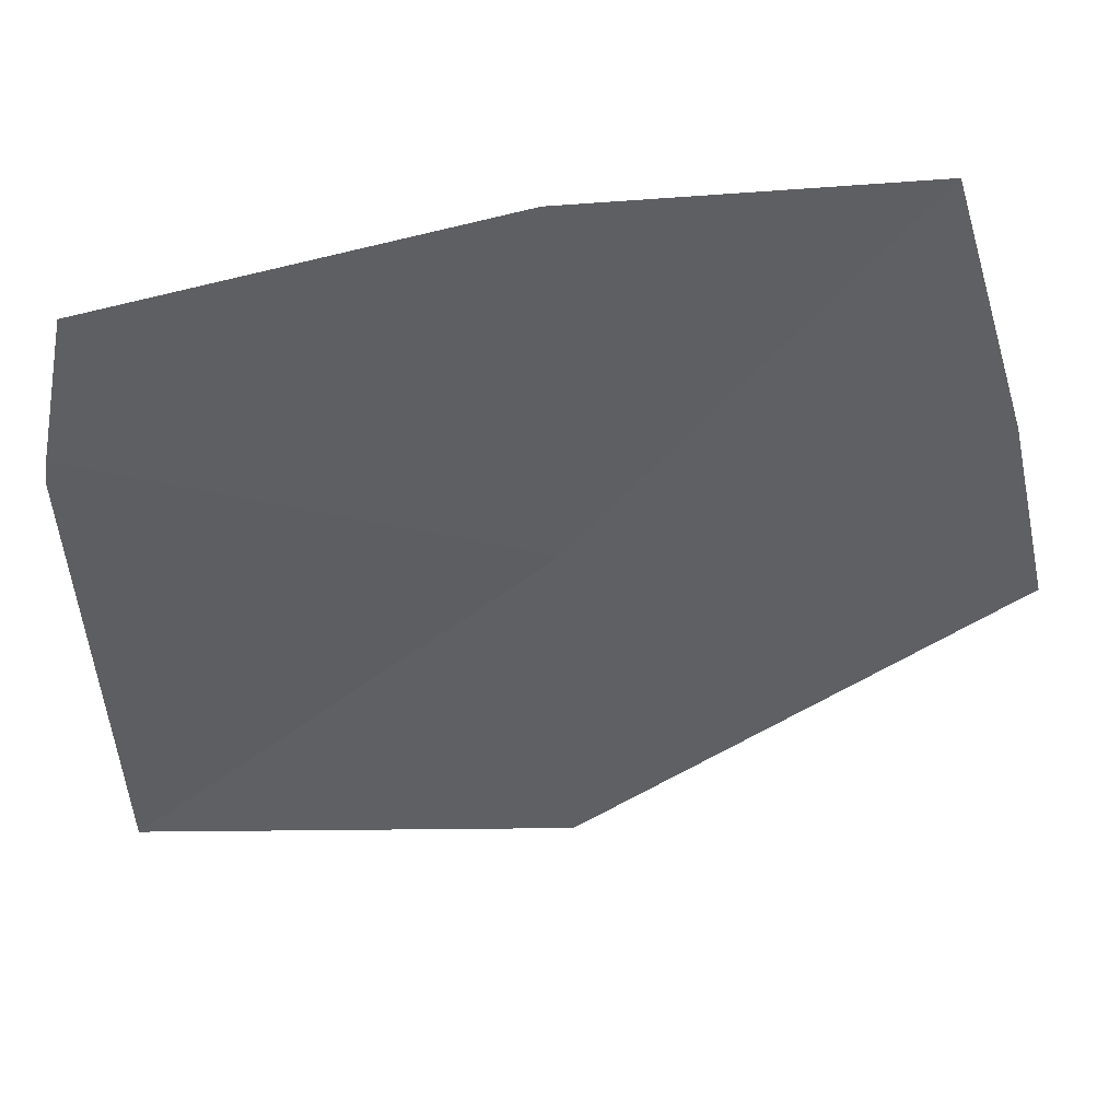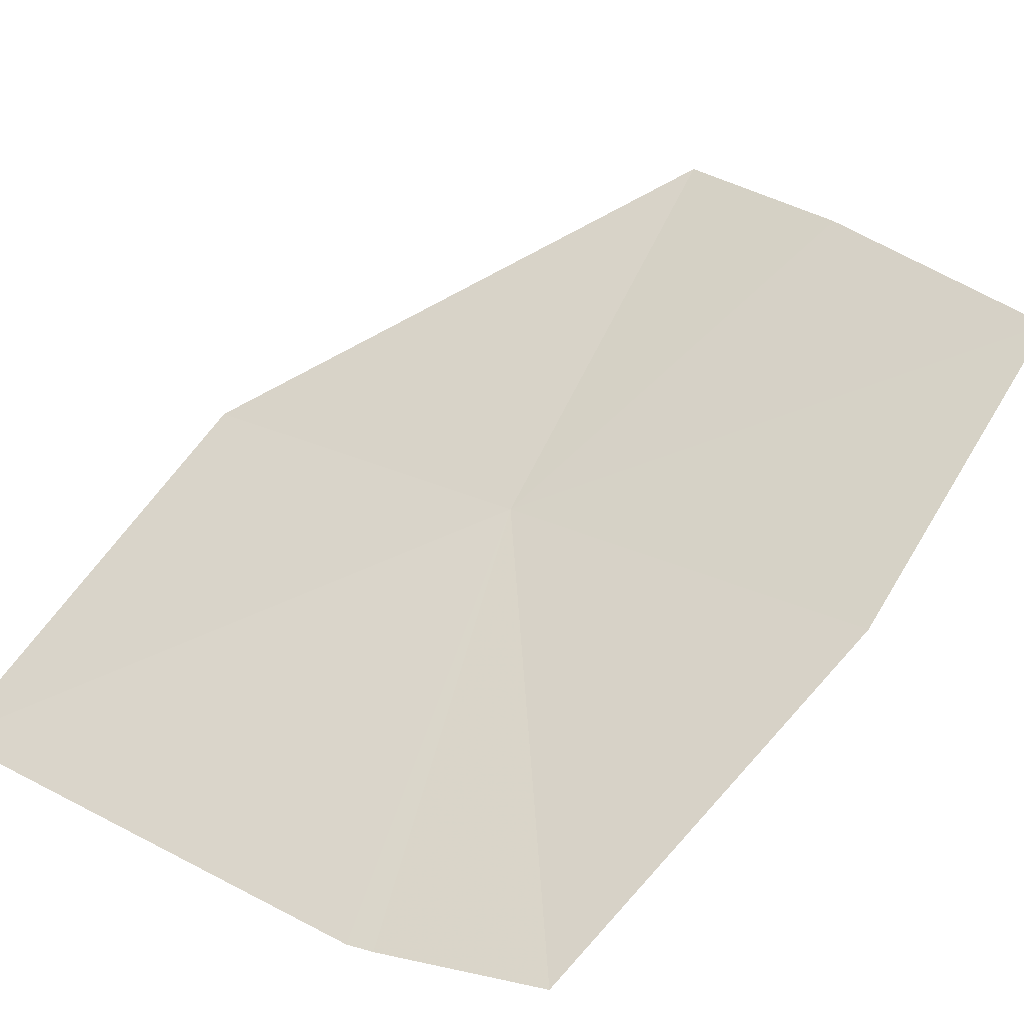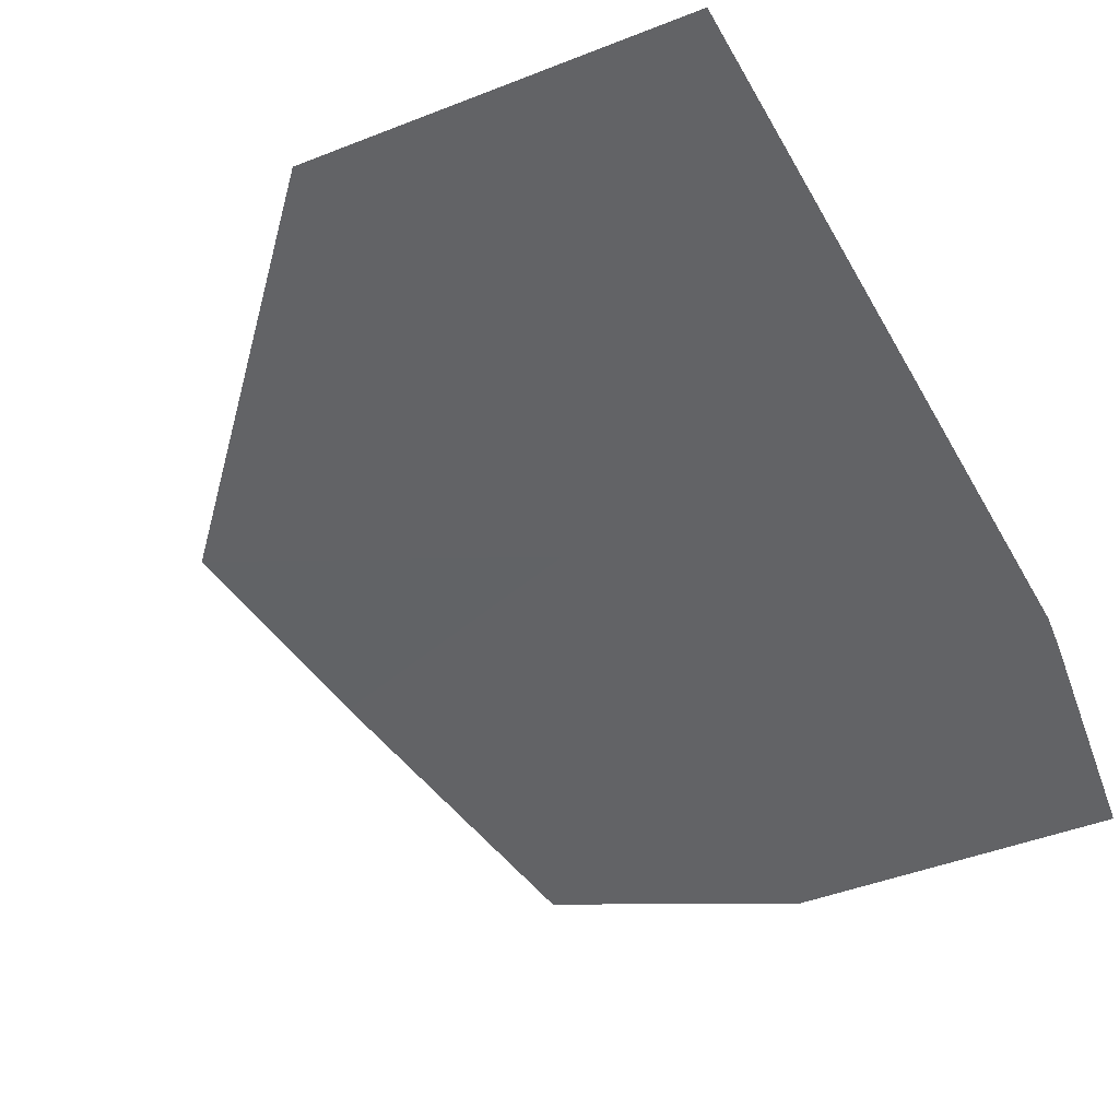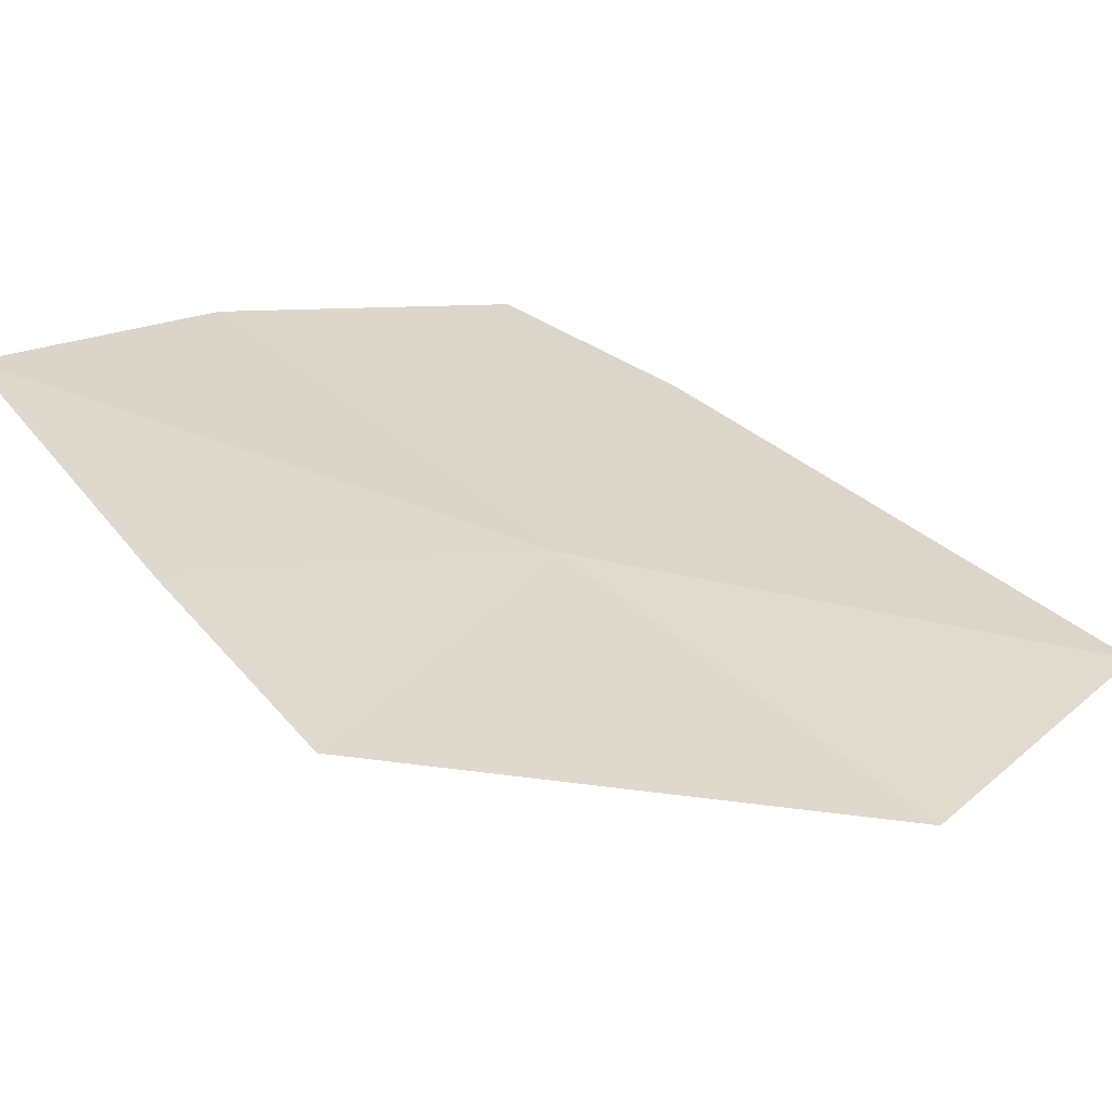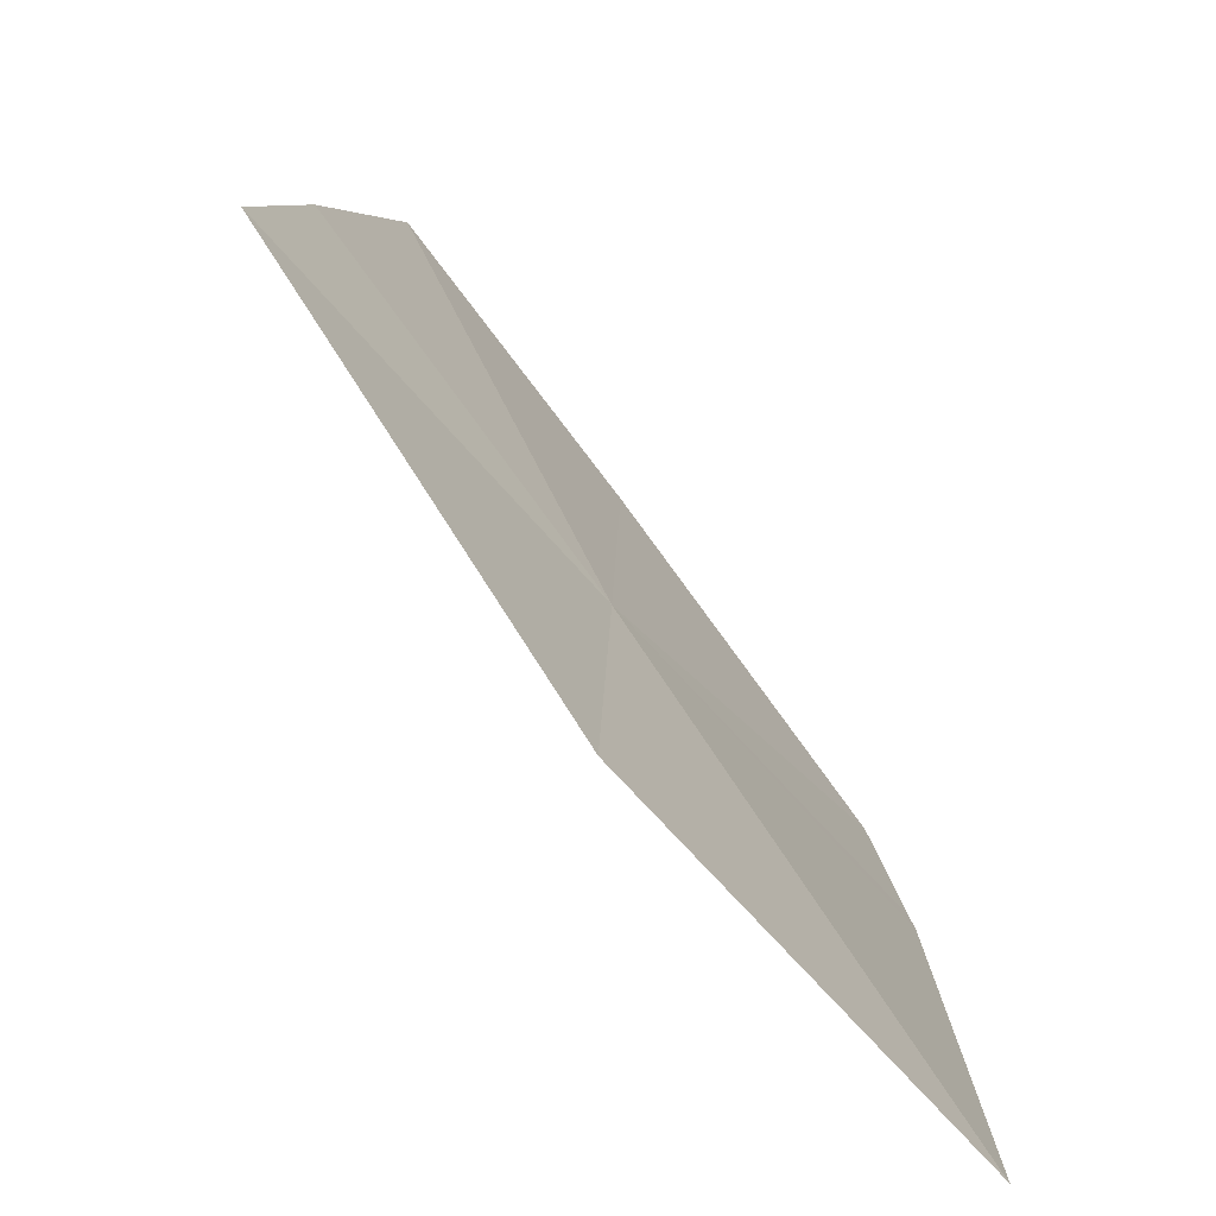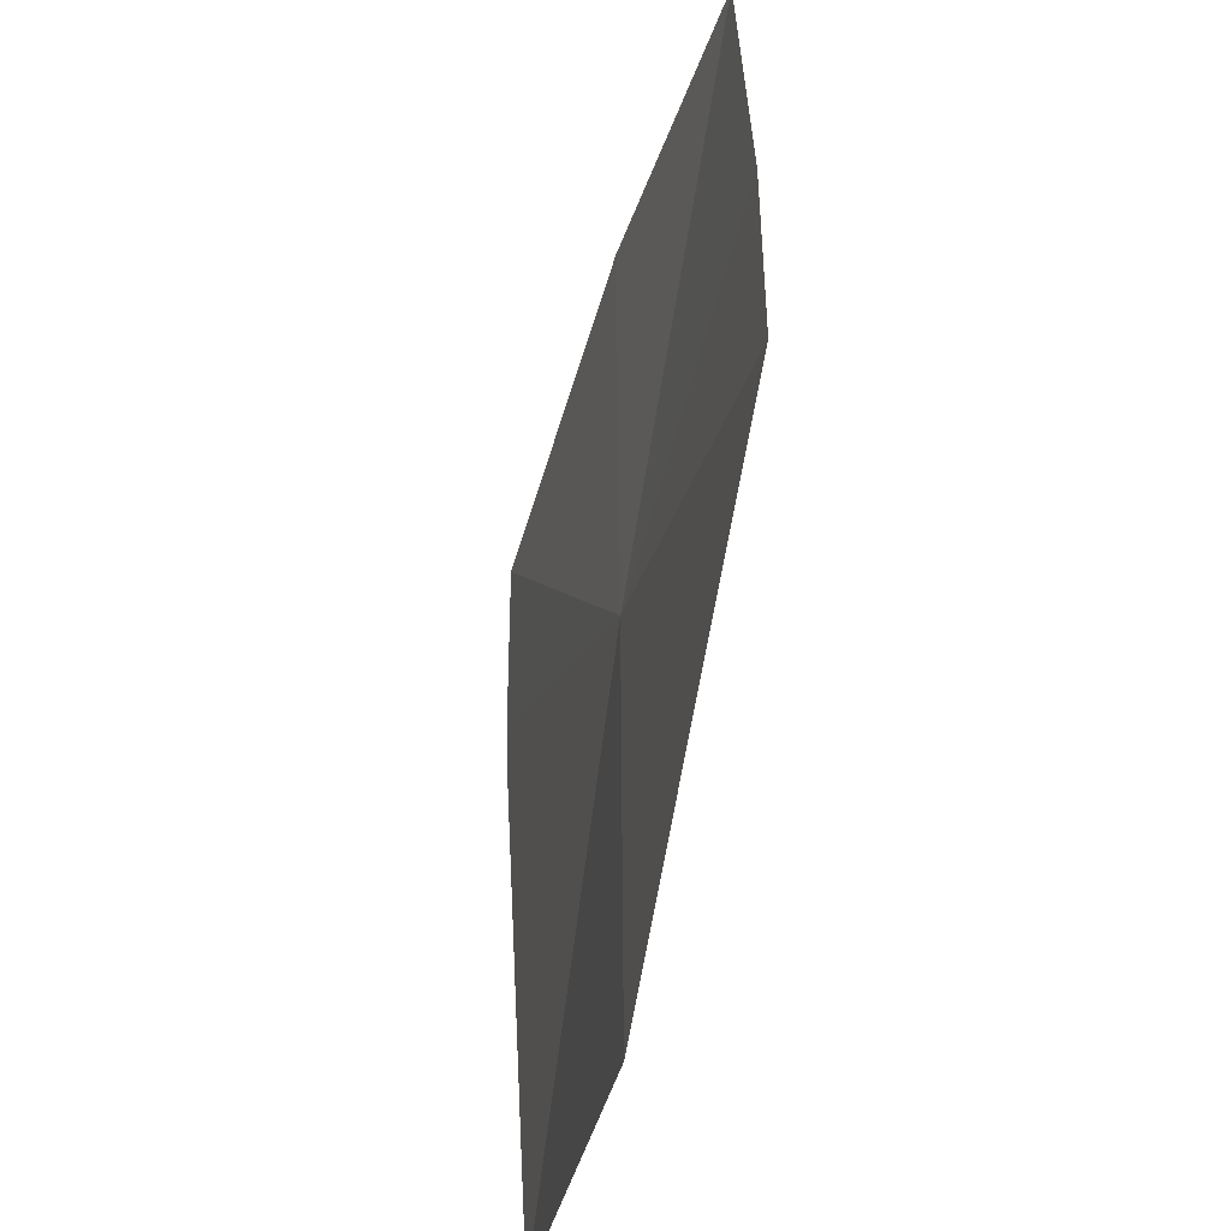
<metadata>
{"format":"obj","ext":"obj","renderer":"f3d","projection":"perspective","resolution":1024,"background":"white","views":[{"elev":47.4,"azim":32.5,"up":"+Z"},{"elev":19.5,"azim":-48.8,"up":"+Y"},{"elev":-64.9,"azim":-149.4,"up":"+Y"},{"elev":58.7,"azim":128.7,"up":"+Y"},{"elev":-73.7,"azim":165.4,"up":"+Z"},{"elev":-34.5,"azim":112.3,"up":"+Z"}]}
</metadata>
<code>
v 18.45 17.84 44.54
v 17.29 16.98 44.96
v 17.3 16.98 45.05
v 17.41 17.03 45.59
v 18.42 17.81 45.87
v 19.28 18.5 45.87
v 19.51 18.63 44.97
v 18.49 17.87 43.2
v 19.65 18.69 44.31
v 17.28 17.07 43.2
f 1 2 3
f 1 3 4
f 1 4 5
f 1 5 6
f 1 9 8
f 1 8 10
f 1 10 2
f 1 6 7
f 1 7 9

</code>
